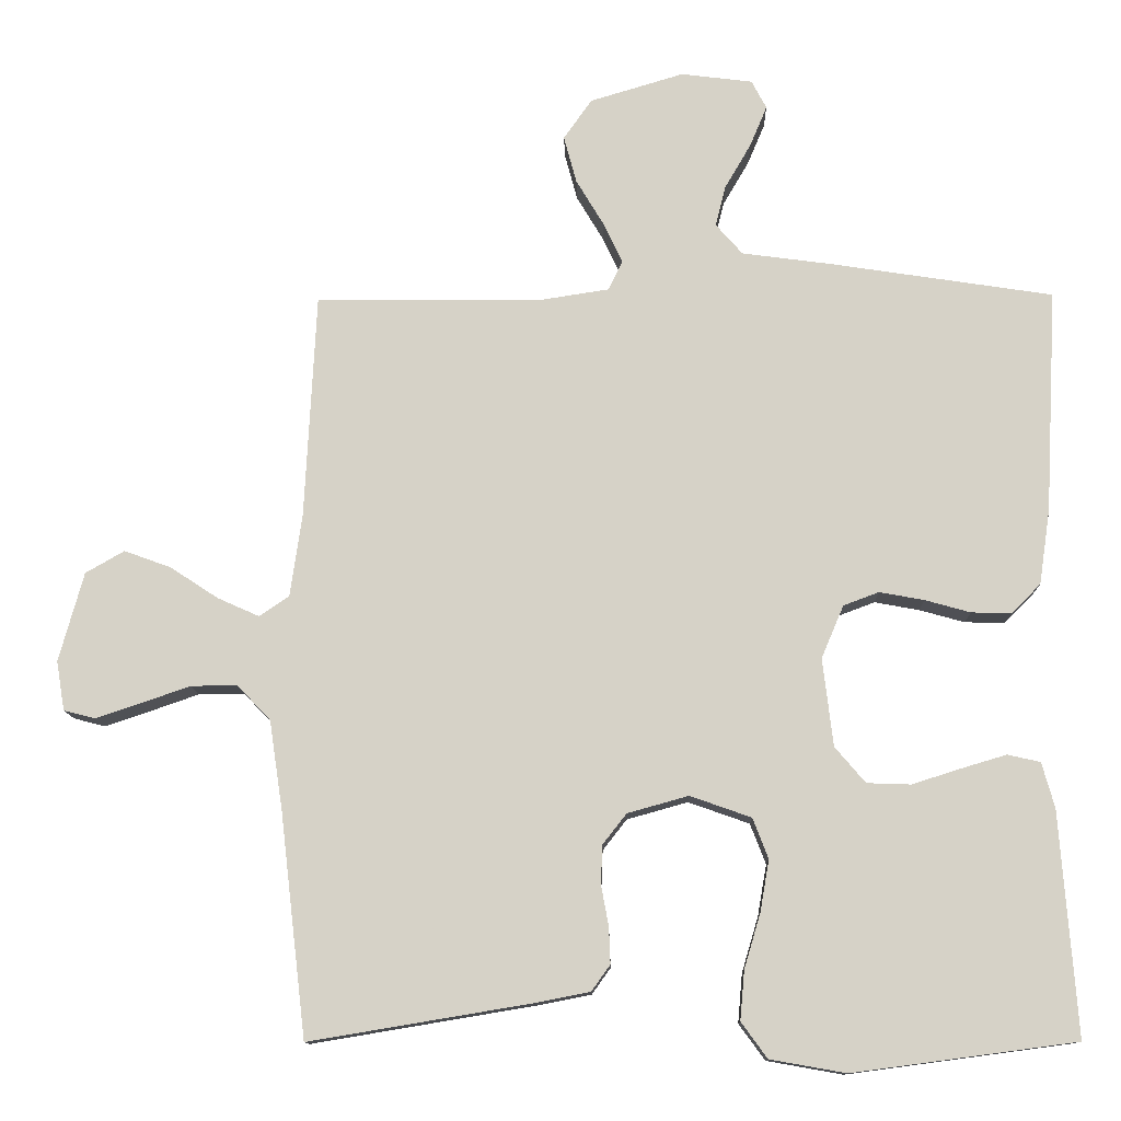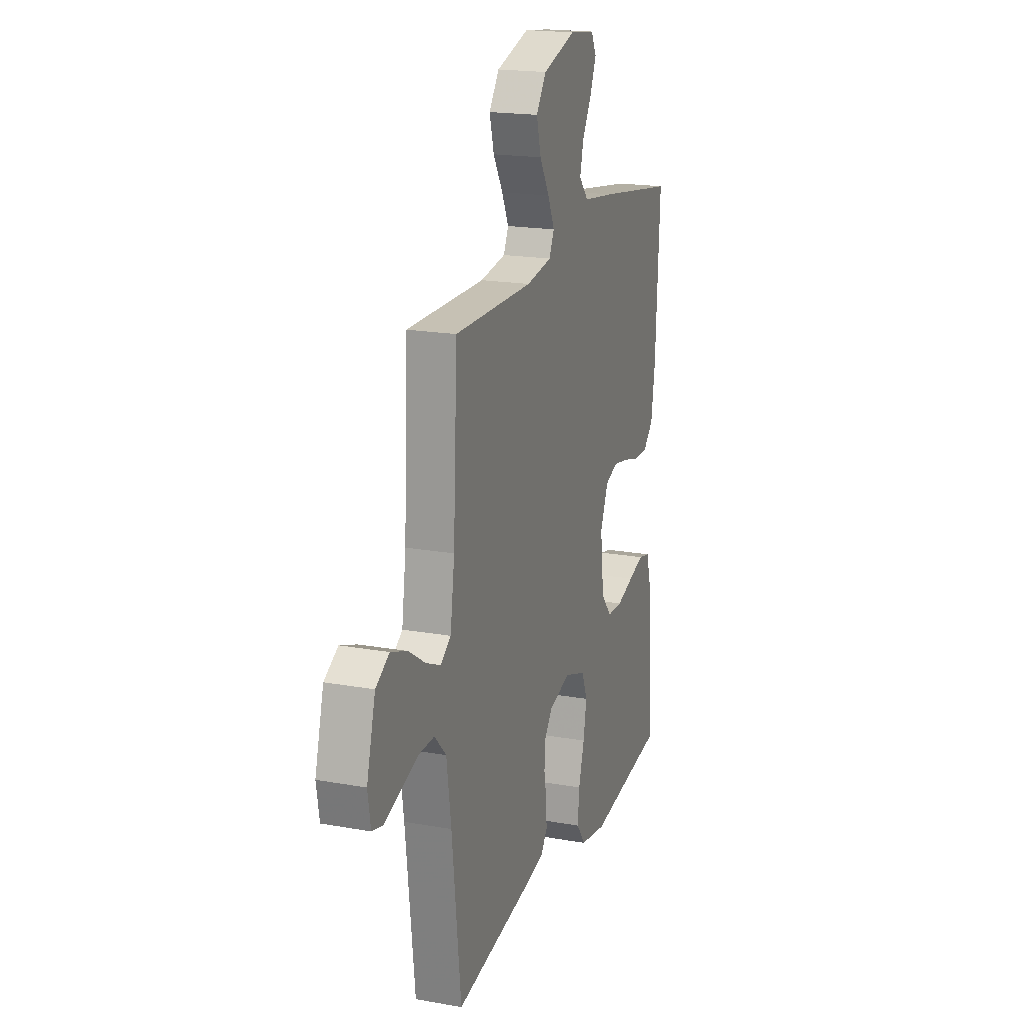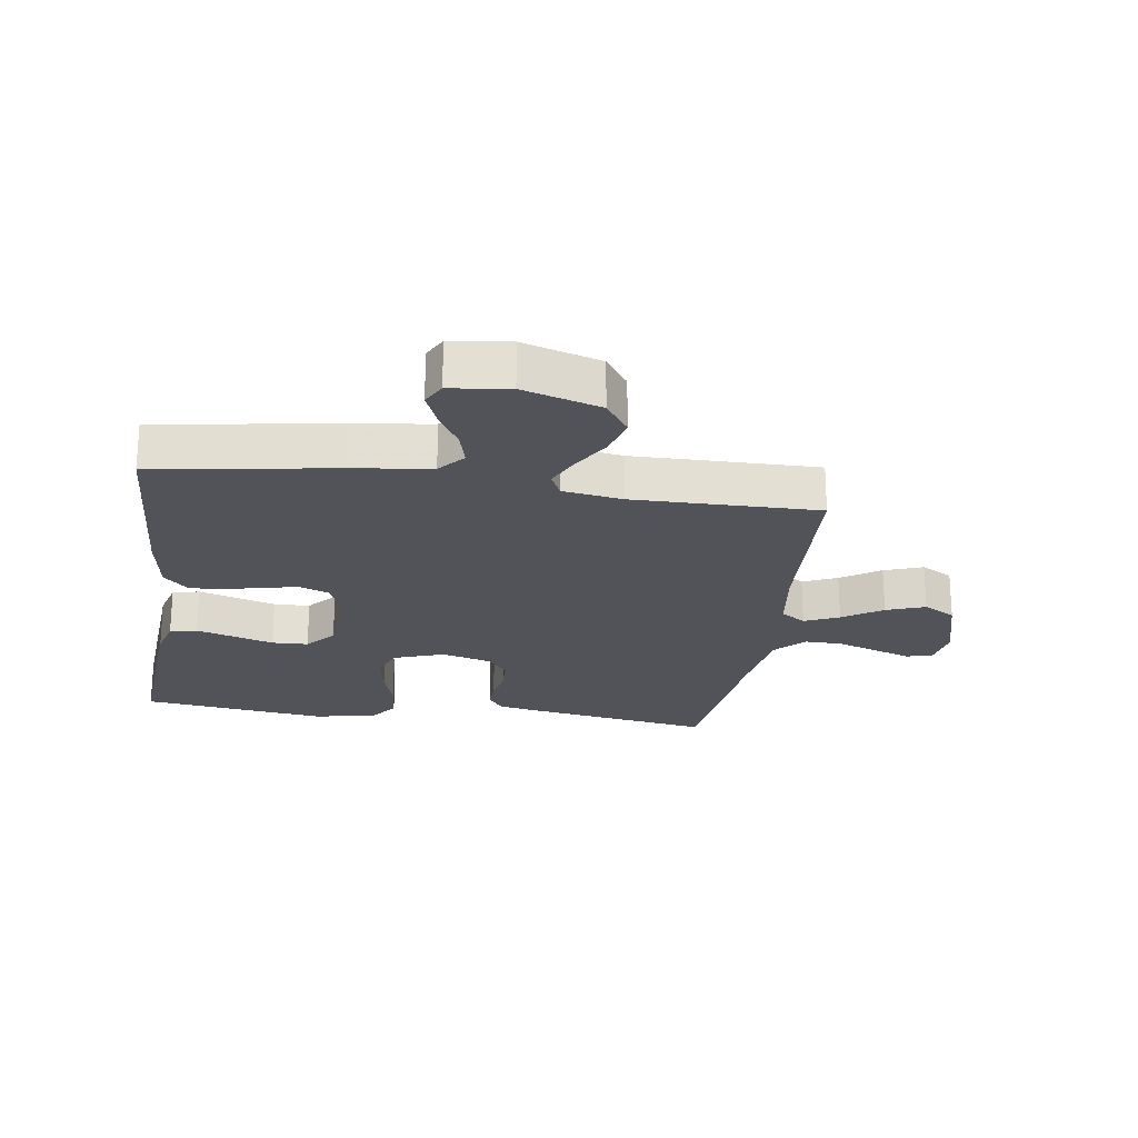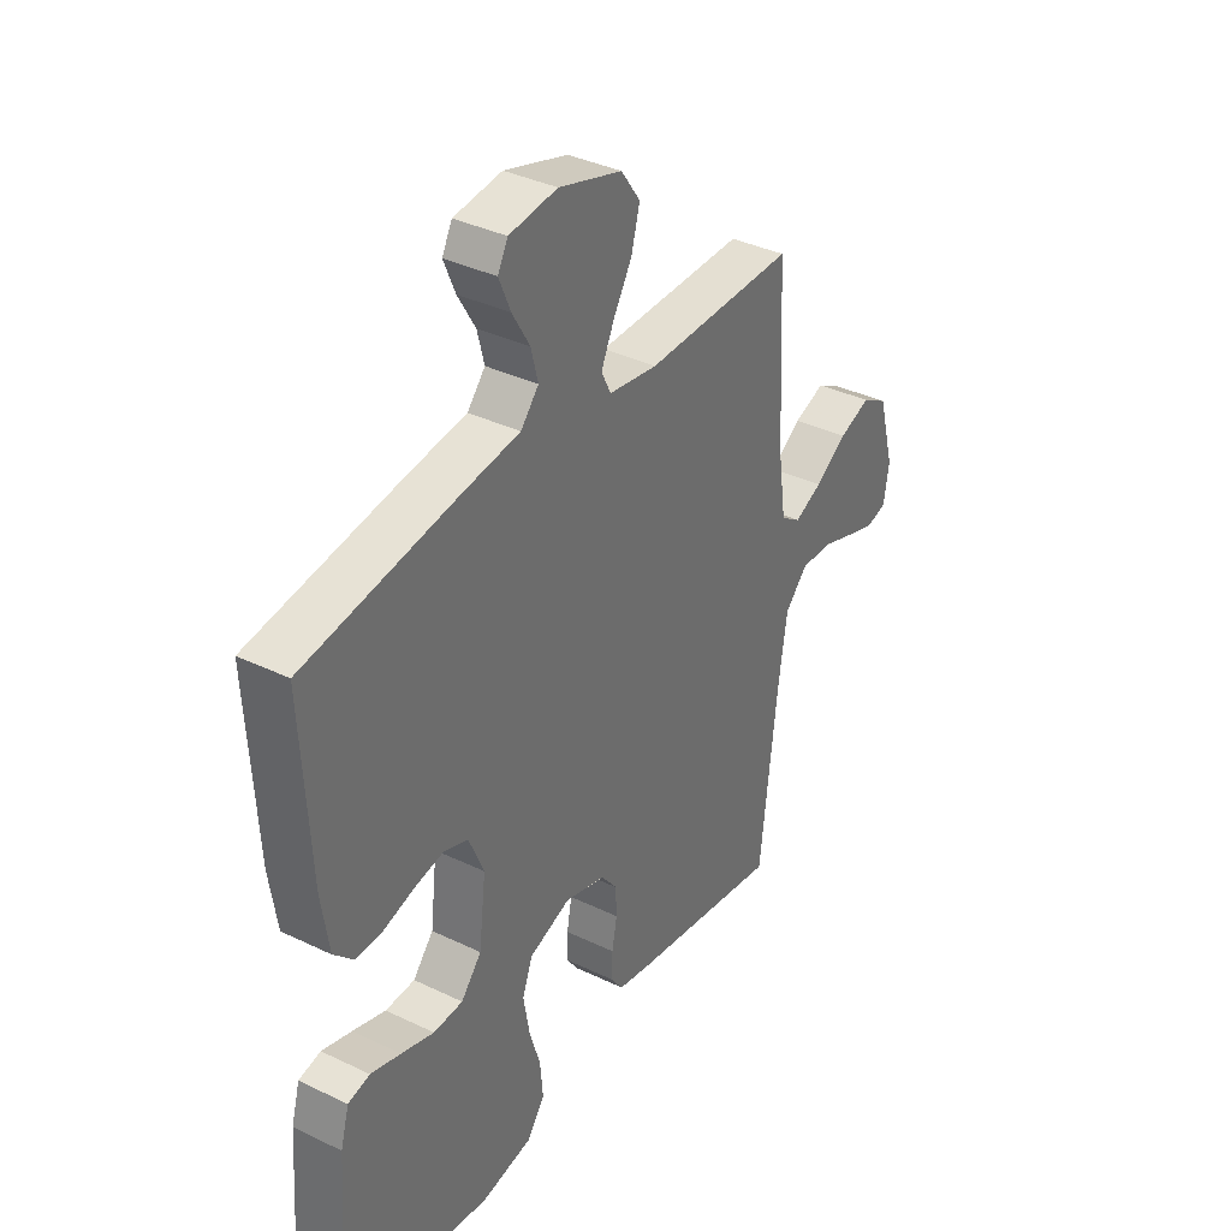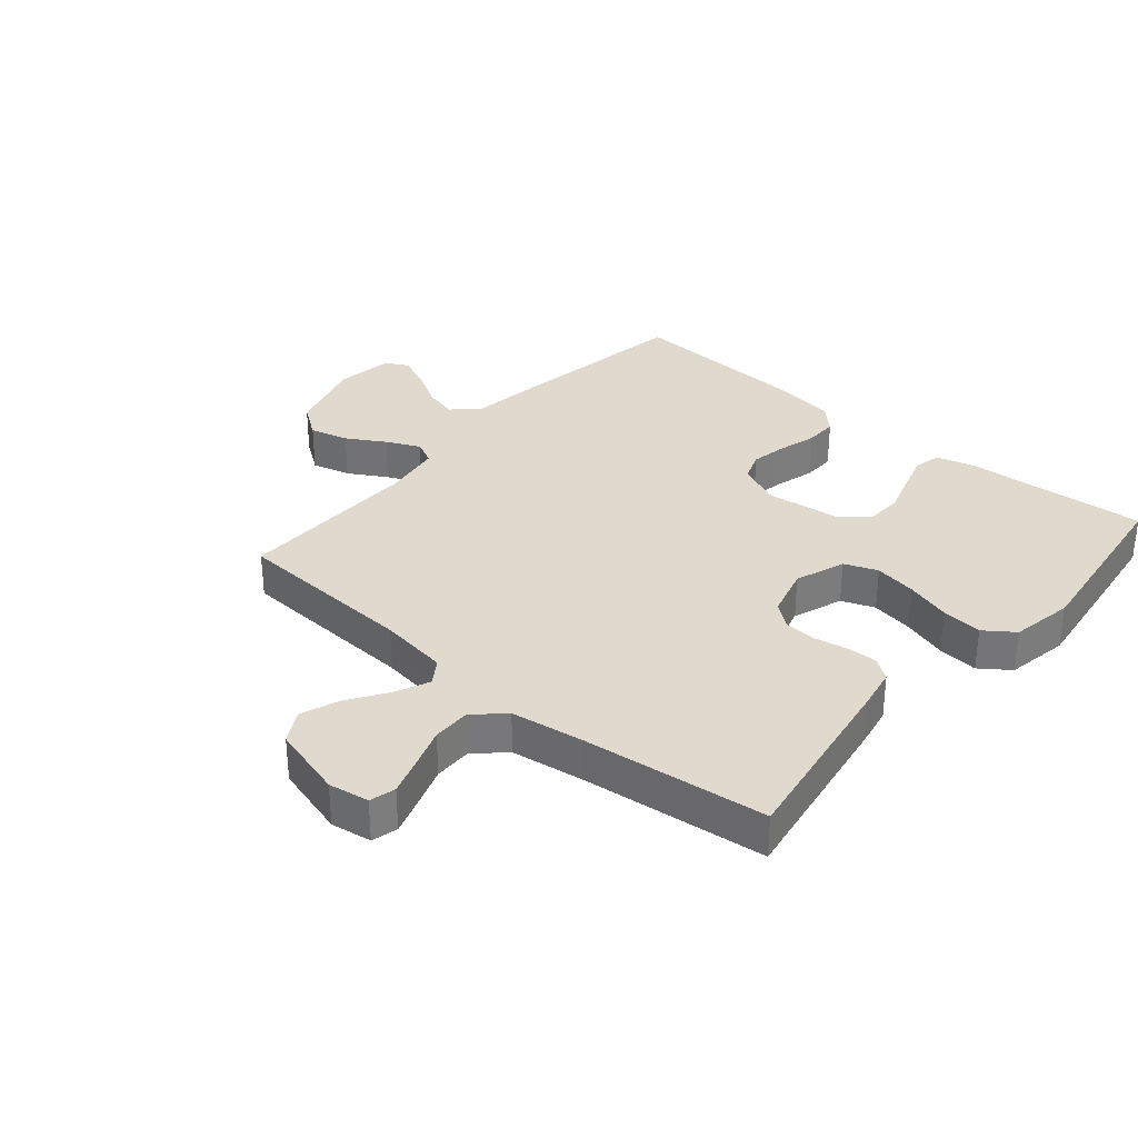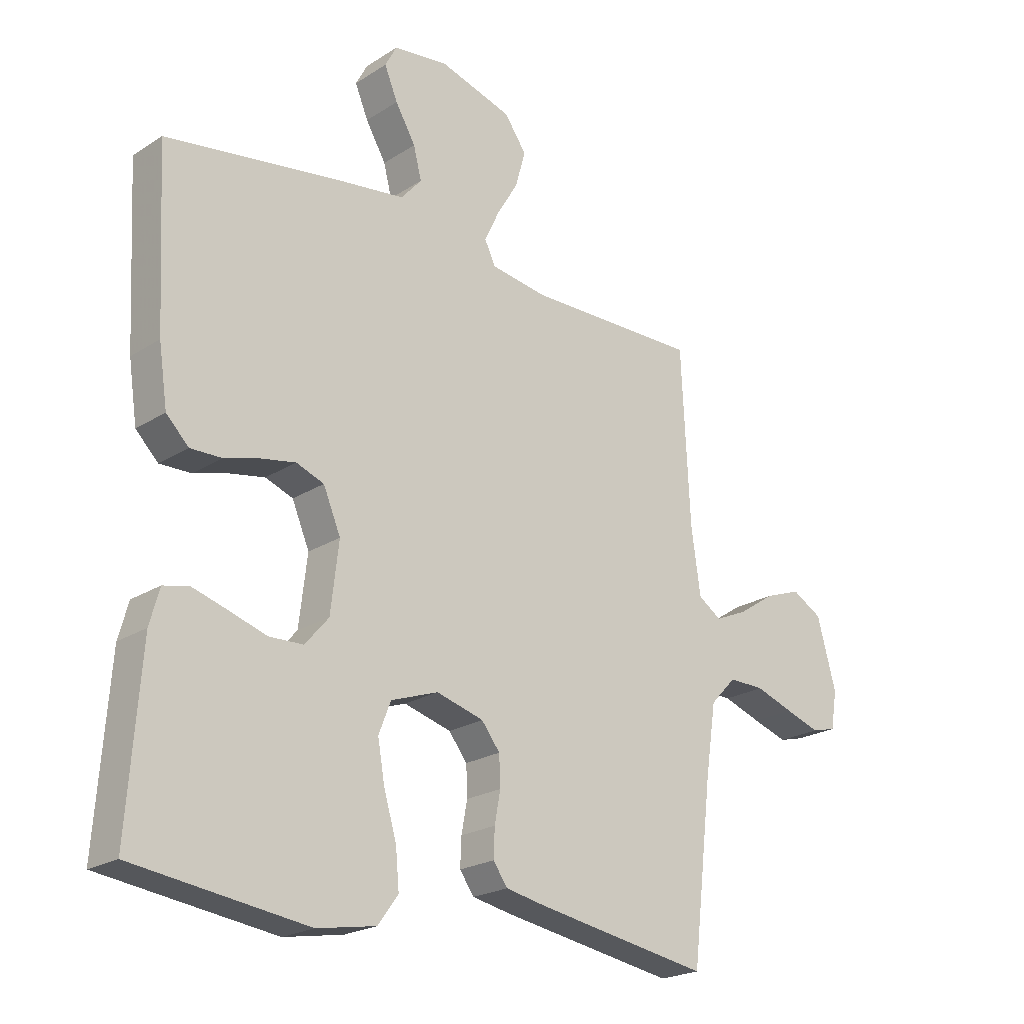
<metadata>
{"format":"obj","ext":"obj","renderer":"f3d","projection":"perspective","resolution":1024,"background":"white","views":[{"elev":-12.0,"azim":-178.7,"up":"+Z"},{"elev":19.1,"azim":108.7,"up":"+Z"},{"elev":-22.6,"azim":-8.3,"up":"+Y"},{"elev":36.7,"azim":-58.0,"up":"+Z"},{"elev":32.8,"azim":130.7,"up":"+Y"},{"elev":-21.9,"azim":-42.0,"up":"+Z"}]}
</metadata>
<code>
v -0.5 0.07 0.5
v -0.2 0.07 0.546
v -0.08 0.07 0.562
v -0.044 0.07 0.603
v -0.058 0.07 0.658
v -0.093 0.07 0.718
v -0.116 0.07 0.773
v -0.096 0.07 0.811
v 0 0.07 0.823
v 0.126 0.07 0.785
v 0.164 0.07 0.731
v 0.147 0.07 0.668
v 0.11 0.07 0.606
v 0.084 0.07 0.551
v 0.103 0.07 0.512
v 0.2 0.07 0.497
v 0.5 0.07 0.5
v 0.515 0.07 0.2
v 0.531 0.07 0.087
v 0.571 0.07 0.06
v 0.627 0.07 0.085
v 0.691 0.07 0.127
v 0.754 0.07 0.15
v 0.806 0.07 0.12
v 0.839 0.07 0
v 0.828 0.07 -0.066
v 0.786 0.07 -0.077
v 0.726 0.07 -0.057
v 0.66 0.07 -0.034
v 0.598 0.07 -0.033
v 0.553 0.07 -0.08
v 0.535 0.07 -0.2
v 0.5 0.07 -0.5
v 0.2 0.07 -0.45
v 0.129 0.07 -0.436
v 0.104 0.07 -0.401
v 0.106 0.07 -0.352
v 0.116 0.07 -0.298
v 0.114 0.07 -0.246
v 0.082 0.07 -0.205
v 0 0.07 -0.182
v -0.082 0.07 -0.211
v -0.103 0.07 -0.265
v -0.091 0.07 -0.334
v -0.069 0.07 -0.408
v -0.063 0.07 -0.474
v -0.098 0.07 -0.522
v -0.2 0.07 -0.54
v -0.5 0.07 -0.5
v -0.478 0.07 -0.2
v -0.461 0.07 -0.139
v -0.417 0.07 -0.129
v -0.357 0.07 -0.147
v -0.291 0.07 -0.168
v -0.232 0.07 -0.166
v -0.191 0.07 -0.118
v -0.177 0.07 0
v -0.207 0.07 0.071
v -0.255 0.07 0.089
v -0.315 0.07 0.078
v -0.376 0.07 0.061
v -0.43 0.07 0.06
v -0.469 0.07 0.099
v -0.484 0.07 0.2
v -0.5 0 0.5
v -0.2 0 0.546
v -0.08 0 0.562
v -0.044 0 0.603
v -0.058 0 0.658
v -0.093 0 0.718
v -0.116 0 0.773
v -0.096 0 0.811
v 0 0 0.823
v 0.126 0 0.785
v 0.164 0 0.731
v 0.147 0 0.668
v 0.11 0 0.606
v 0.084 0 0.551
v 0.103 0 0.512
v 0.2 0 0.497
v 0.5 0 0.5
v 0.515 0 0.2
v 0.531 0 0.087
v 0.571 0 0.06
v 0.627 0 0.085
v 0.691 0 0.127
v 0.754 0 0.15
v 0.806 0 0.12
v 0.839 0 0
v 0.828 0 -0.066
v 0.786 0 -0.077
v 0.726 0 -0.057
v 0.66 0 -0.034
v 0.598 0 -0.033
v 0.553 0 -0.08
v 0.535 0 -0.2
v 0.5 0 -0.5
v 0.2 0 -0.45
v 0.129 0 -0.436
v 0.104 0 -0.401
v 0.106 0 -0.352
v 0.116 0 -0.298
v 0.114 0 -0.246
v 0.082 0 -0.205
v 0 0 -0.182
v -0.082 0 -0.211
v -0.103 0 -0.265
v -0.091 0 -0.334
v -0.069 0 -0.408
v -0.063 0 -0.474
v -0.098 0 -0.522
v -0.2 0 -0.54
v -0.5 0 -0.5
v -0.478 0 -0.2
v -0.461 0 -0.139
v -0.417 0 -0.129
v -0.357 0 -0.147
v -0.291 0 -0.168
v -0.232 0 -0.166
v -0.191 0 -0.118
v -0.177 0 0
v -0.207 0 0.071
v -0.255 0 0.089
v -0.315 0 0.078
v -0.376 0 0.061
v -0.43 0 0.06
v -0.469 0 0.099
v -0.484 0 0.2
f 60 61 62 63
f 59 60 63 64
f 58 59 64 1
f 51 52 53 54
f 49 50 51 54
f 49 54 55
f 48 49 55 56
f 44 45 46 47
f 43 44 47 48
f 35 36 37 38
f 35 38 39
f 32 33 34 35
f 31 32 35 39
f 30 31 39 40
f 26 27 28 29
f 24 25 26 29
f 24 29 30
f 21 22 23 24
f 20 21 24 30
f 19 20 30 40
f 16 17 18
f 15 16 18 19
f 10 11 12 13
f 10 13 14
f 9 10 14
f 8 9 14
f 5 6 7 8
f 4 5 8 14
f 3 4 14 15
f 58 1 2 3
f 57 58 3 15
f 43 48 56 57
f 42 43 57 15
f 41 42 15 19
f 19 40 41
f 127 126 125 124
f 128 127 124 123
f 65 128 123 122
f 118 117 116 115
f 118 115 114 113
f 119 118 113
f 120 119 113 112
f 111 110 109 108
f 112 111 108 107
f 102 101 100 99
f 103 102 99
f 99 98 97 96
f 103 99 96 95
f 104 103 95 94
f 93 92 91 90
f 93 90 89 88
f 94 93 88
f 88 87 86 85
f 94 88 85 84
f 104 94 84 83
f 82 81 80
f 83 82 80 79
f 77 76 75 74
f 78 77 74
f 78 74 73
f 78 73 72
f 72 71 70 69
f 78 72 69 68
f 79 78 68 67
f 67 66 65 122
f 79 67 122 121
f 121 120 112 107
f 79 121 107 106
f 83 79 106 105
f 105 104 83
f 1 65 66 2
f 2 66 67 3
f 3 67 68 4
f 4 68 69 5
f 5 69 70 6
f 6 70 71 7
f 7 71 72 8
f 8 72 73 9
f 9 73 74 10
f 10 74 75 11
f 11 75 76 12
f 12 76 77 13
f 13 77 78 14
f 14 78 79 15
f 15 79 80 16
f 16 80 81 17
f 17 81 82 18
f 18 82 83 19
f 19 83 84 20
f 20 84 85 21
f 21 85 86 22
f 22 86 87 23
f 23 87 88 24
f 24 88 89 25
f 25 89 90 26
f 26 90 91 27
f 27 91 92 28
f 28 92 93 29
f 29 93 94 30
f 30 94 95 31
f 31 95 96 32
f 32 96 97 33
f 33 97 98 34
f 34 98 99 35
f 35 99 100 36
f 36 100 101 37
f 37 101 102 38
f 38 102 103 39
f 39 103 104 40
f 40 104 105 41
f 41 105 106 42
f 42 106 107 43
f 43 107 108 44
f 44 108 109 45
f 45 109 110 46
f 46 110 111 47
f 47 111 112 48
f 48 112 113 49
f 49 113 114 50
f 50 114 115 51
f 51 115 116 52
f 52 116 117 53
f 53 117 118 54
f 54 118 119 55
f 55 119 120 56
f 56 120 121 57
f 57 121 122 58
f 58 122 123 59
f 59 123 124 60
f 60 124 125 61
f 61 125 126 62
f 62 126 127 63
f 63 127 128 64
f 64 128 65 1

</code>
